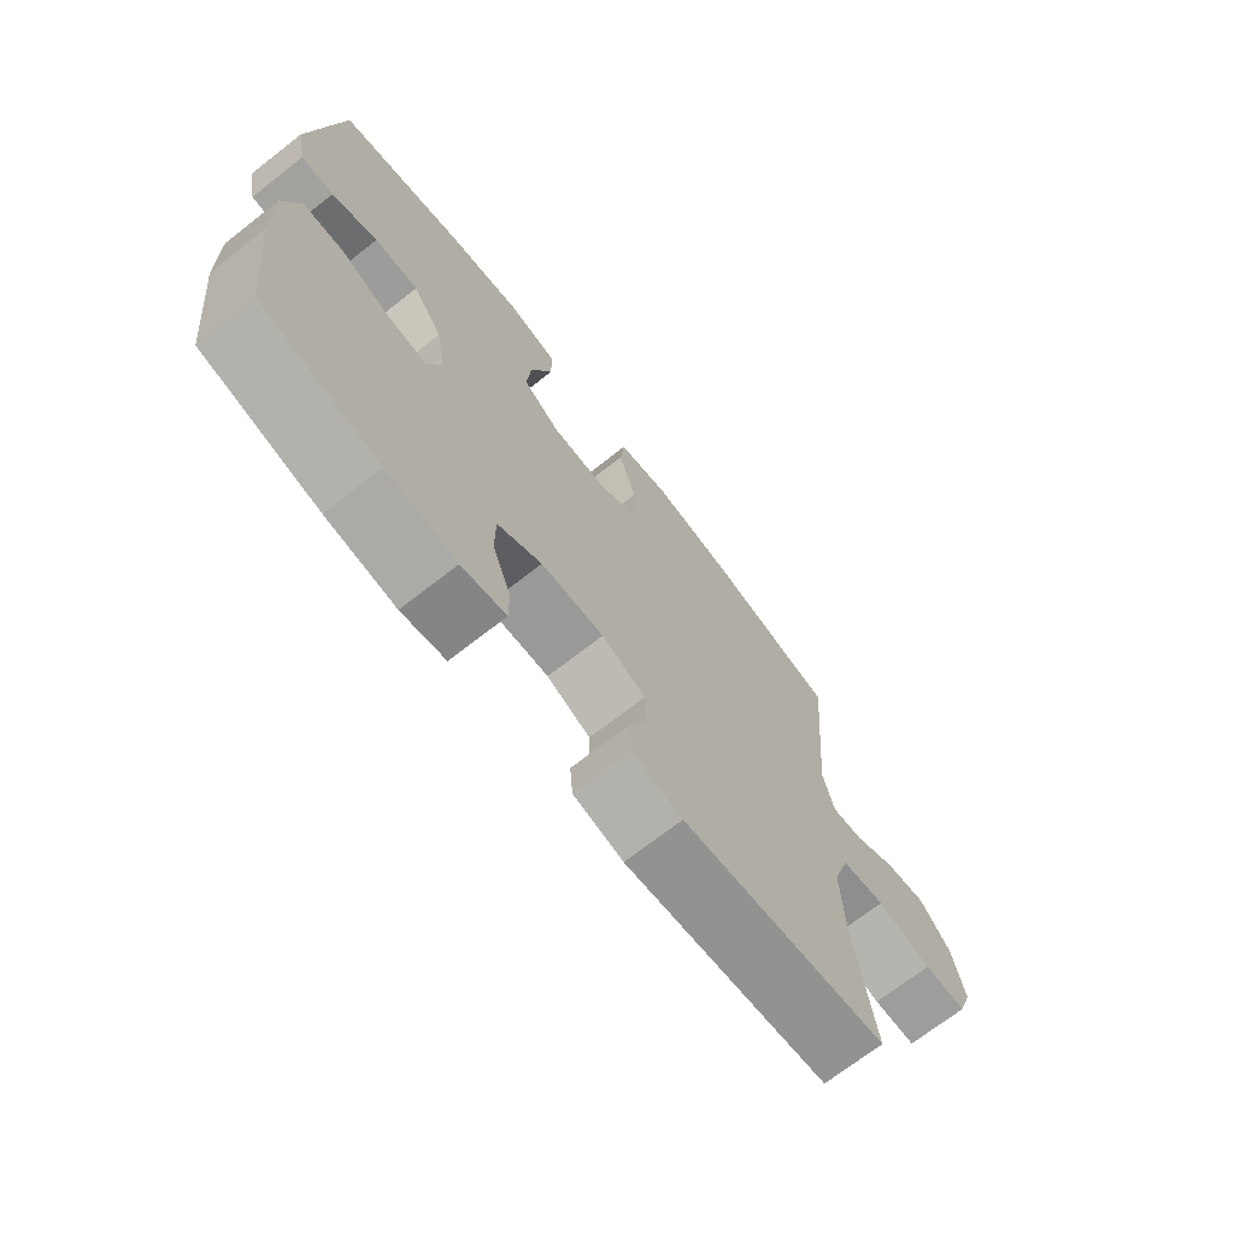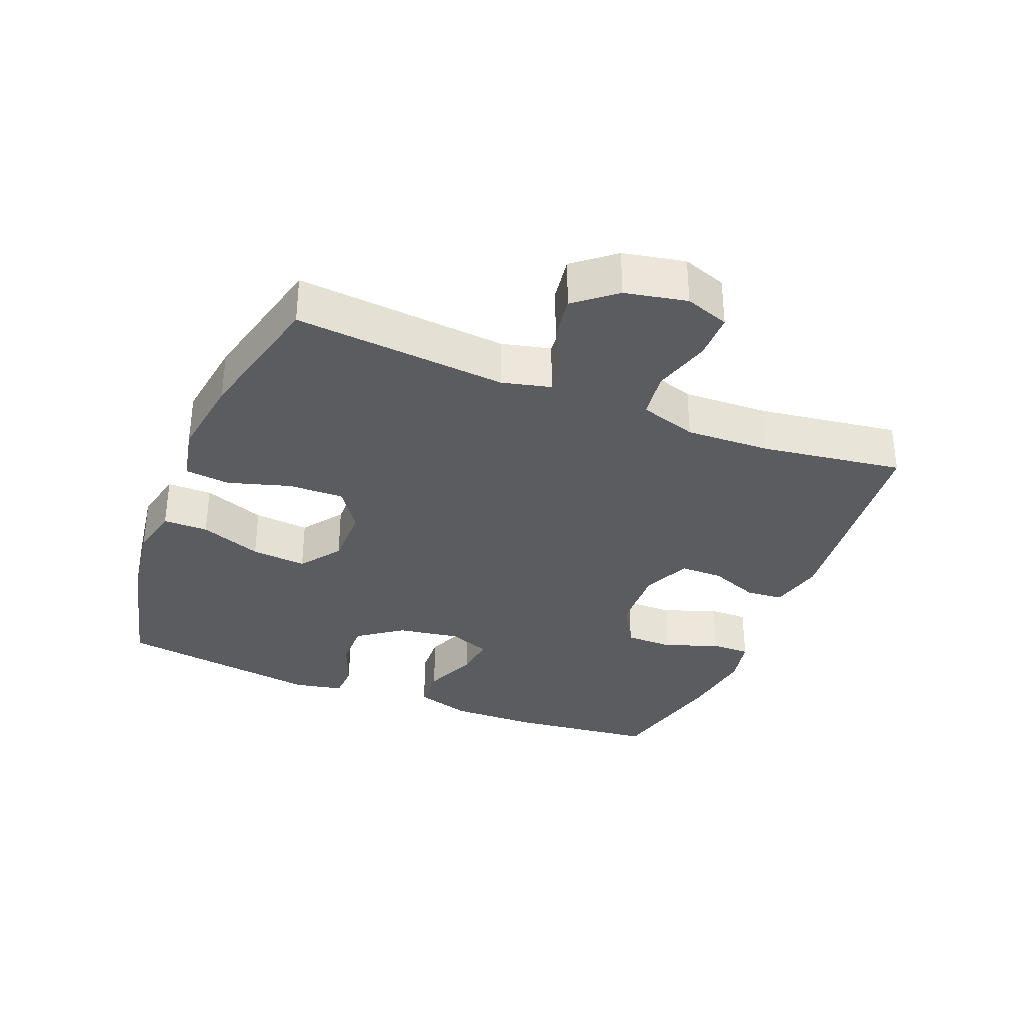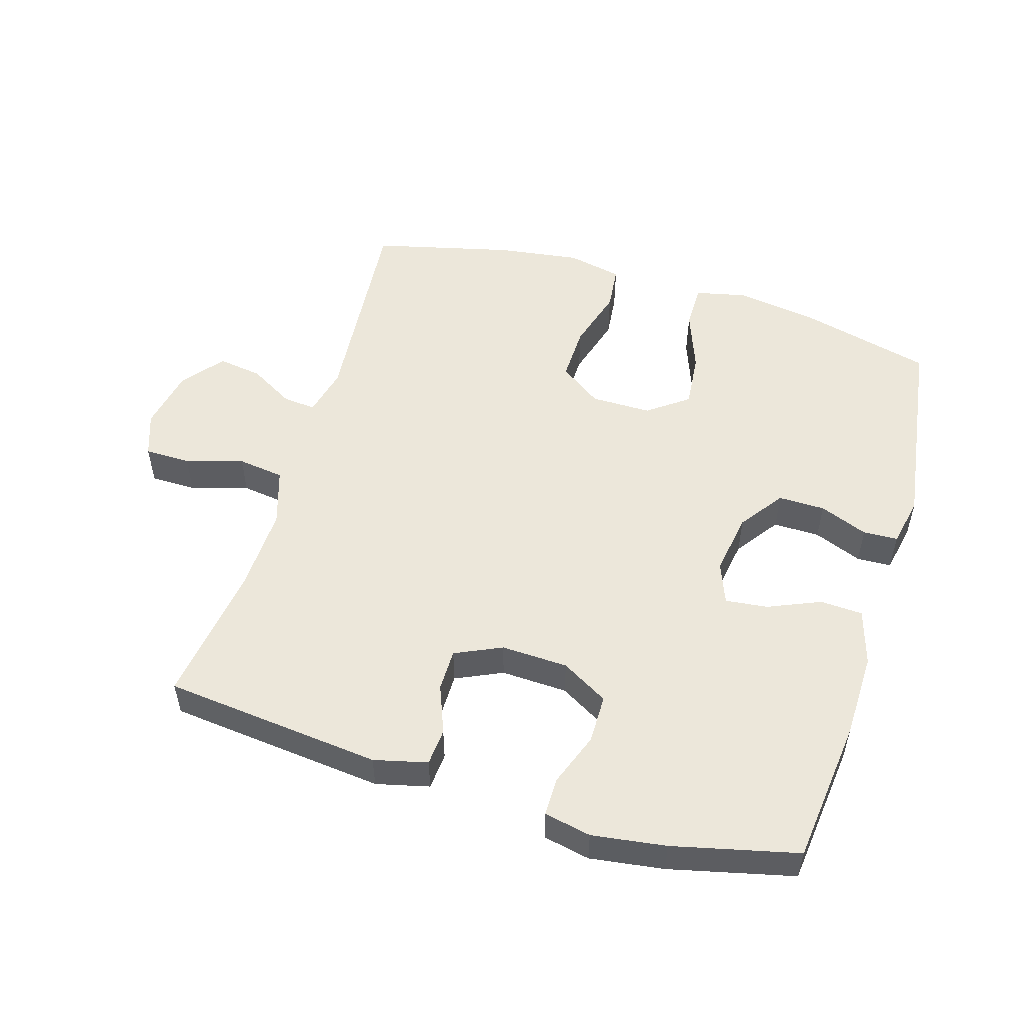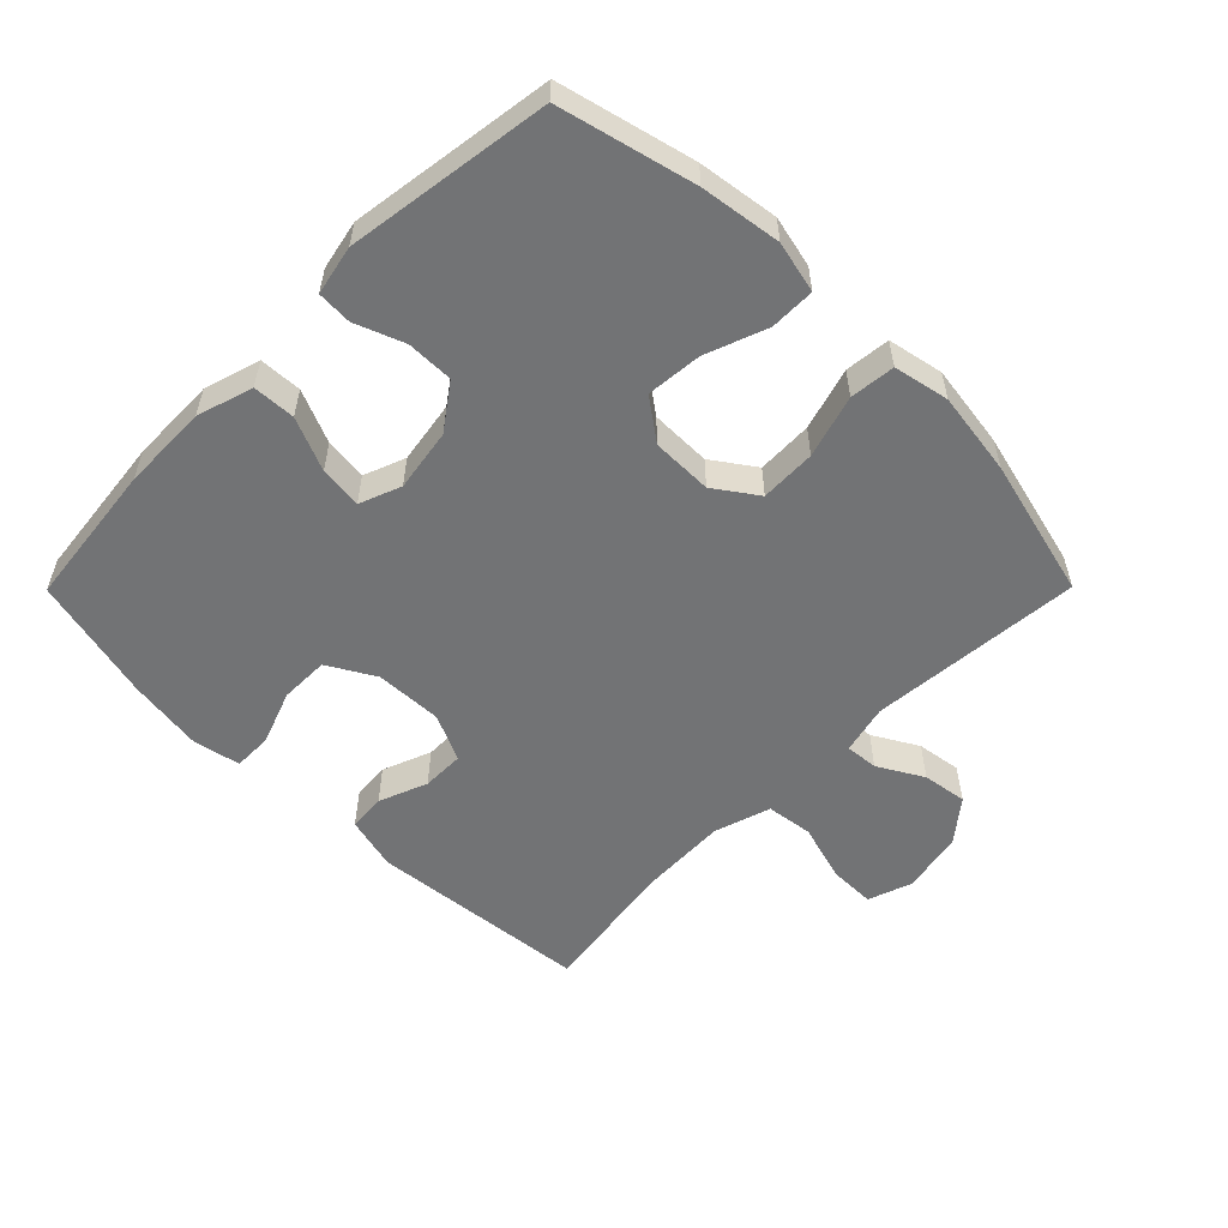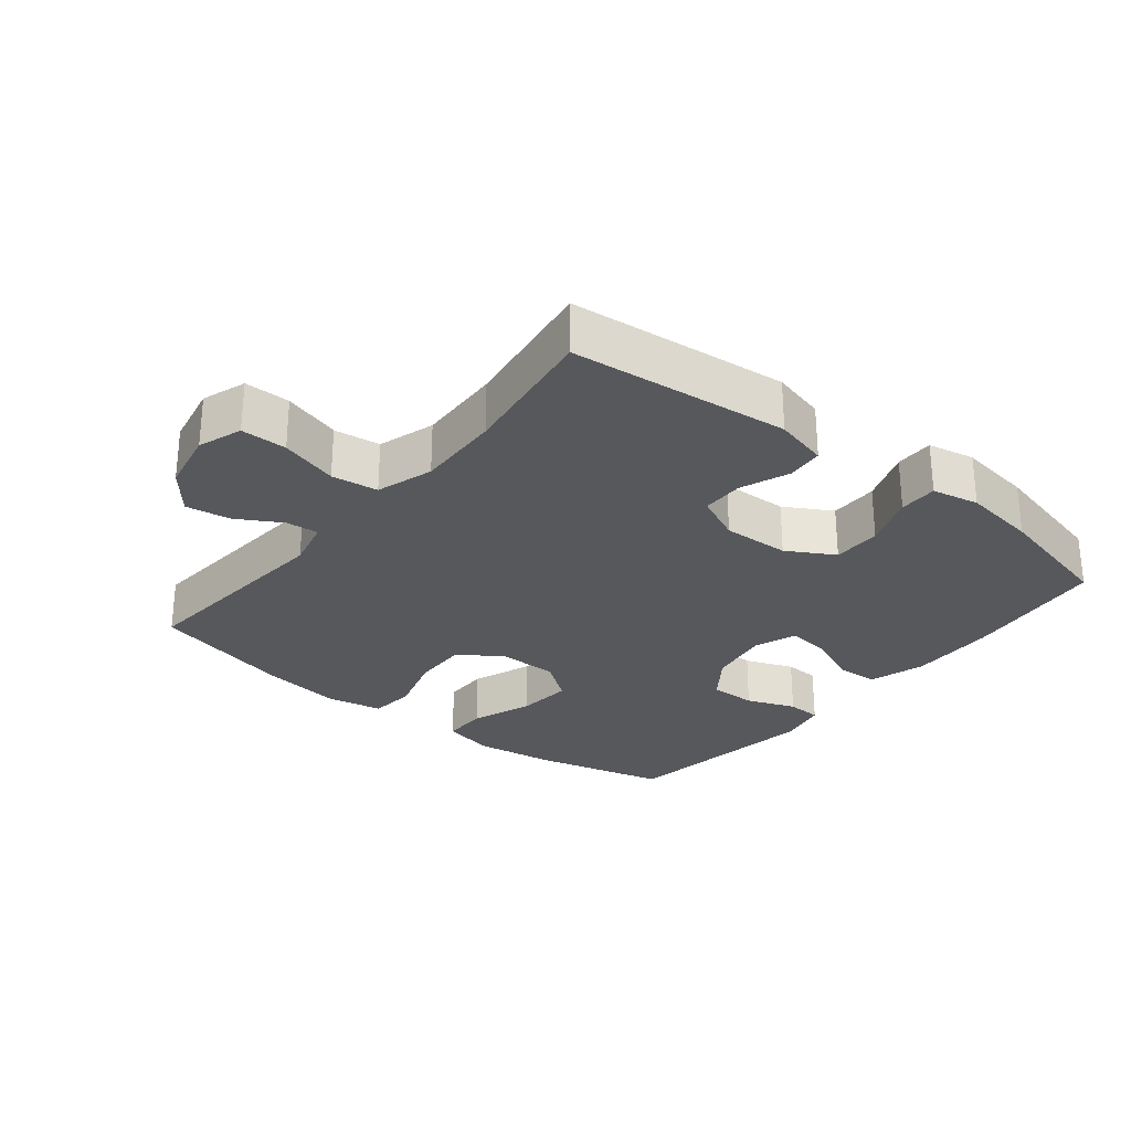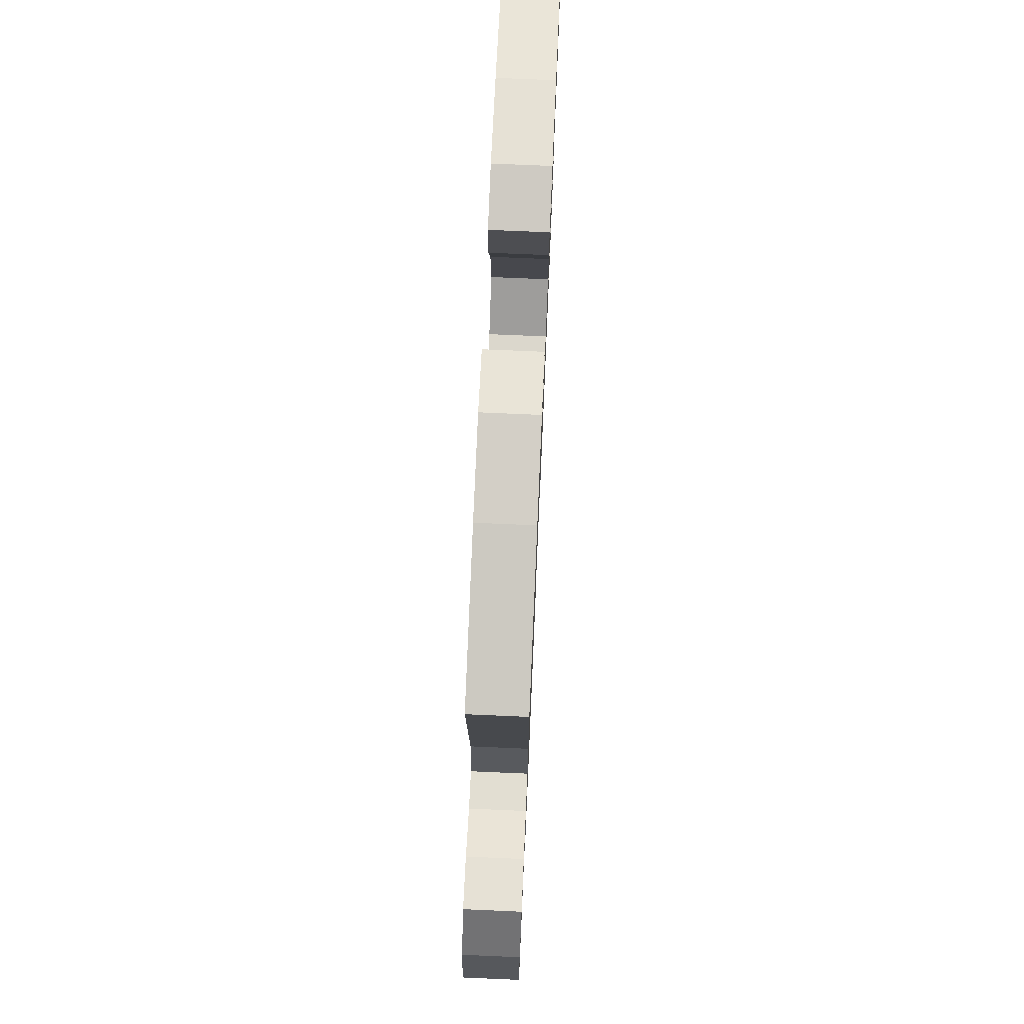
<metadata>
{"format":"obj","ext":"obj","renderer":"f3d","projection":"perspective","resolution":1024,"background":"white","views":[{"elev":-70.6,"azim":-52.0,"up":"+Z"},{"elev":-33.9,"azim":68.2,"up":"+Y"},{"elev":53.1,"azim":-163.2,"up":"+Y"},{"elev":-55.7,"azim":-44.8,"up":"+Y"},{"elev":-28.0,"azim":141.2,"up":"+Y"},{"elev":73.0,"azim":92.5,"up":"+Z"}]}
</metadata>
<code>
o path7488
v -0.3334 0.0375 -0.559
v -0.2178 0.0375 -0.5753
v -0.1444 0.0375 -0.5602
v -0.1448 0.0375 -0.5001
v -0.1758 0.0375 -0.4168
v -0.1753 0.0375 -0.3413
v -0.1023 0.0375 -0.2993
v 0.001757 0.0375 -0.2953
v 0.07452 0.0375 -0.3287
v 0.07475 0.0375 -0.3944
v 0.04529 0.0375 -0.4697
v 0.05002 0.0375 -0.5274
v 0.1332 0.0375 -0.5479
v 0.4736 0.0375 -0.5128
v 0.4422 0.0375 -0.2936
v 0.4372 0.0375 -0.1616
v 0.465 0.0375 -0.07324
v 0.5373 0.0375 -0.06364
v 0.6273 0.0375 -0.08991
v 0.6986 0.0375 -0.0897
v 0.7227 0.0375 -0.02124
v 0.7035 0.0375 0.075
v 0.6528 0.0375 0.138
v 0.5837 0.0375 0.1276
v 0.5142 0.0375 0.0878
v 0.4636 0.0375 0.08341
v 0.4453 0.0375 0.1595
v 0.4736 0.0375 0.4891
v 0.2573 0.0375 0.5423
v 0.1274 0.0375 0.5608
v 0.04142 0.0375 0.5431
v 0.0341 0.0375 0.473
v 0.06271 0.0375 0.3766
v 0.06513 0.0375 0.2902
v -0.000439 0.0375 0.2441
v -0.09452 0.0375 0.2442
v -0.1573 0.0375 0.2902
v -0.1495 0.0375 0.376
v -0.1139 0.0375 0.4716
v -0.114 0.0375 0.5412
v -0.1936 0.0375 0.5591
v -0.3183 0.0375 0.5412
v -0.5281 0.0375 0.4891
v -0.5738 0.0375 0.1725
v -0.558 0.0375 0.09621
v -0.504 0.0375 0.09384
v -0.4287 0.0375 0.1233
v -0.3558 0.0375 0.1241
v -0.3066 0.0375 0.05567
v -0.2909 0.0375 -0.04123
v -0.3158 0.0375 -0.1058
v -0.382 0.0375 -0.09821
v -0.464 0.0375 -0.06323
v -0.53 0.0375 -0.06664
v -0.5565 0.0375 -0.1538
v -0.5537 0.0375 -0.288
v -0.5281 0.0375 -0.5128
v -0.3334 -0.0375 -0.559
v -0.2178 -0.0375 -0.5753
v -0.1444 -0.0375 -0.5602
v -0.1448 -0.0375 -0.5001
v -0.1758 -0.0375 -0.4168
v -0.1753 -0.0375 -0.3413
v -0.1023 -0.0375 -0.2993
v 0.001757 -0.0375 -0.2953
v 0.07452 -0.0375 -0.3287
v 0.07475 -0.0375 -0.3944
v 0.04529 -0.0375 -0.4697
v 0.05002 -0.0375 -0.5274
v 0.1332 -0.0375 -0.5479
v 0.4736 -0.0375 -0.5128
v 0.4422 -0.0375 -0.2936
v 0.4372 -0.0375 -0.1616
v 0.465 -0.0375 -0.07324
v 0.5373 -0.0375 -0.06364
v 0.6273 -0.0375 -0.08991
v 0.6986 -0.0375 -0.0897
v 0.7227 -0.0375 -0.02124
v 0.7035 -0.0375 0.075
v 0.6528 -0.0375 0.138
v 0.5837 -0.0375 0.1276
v 0.5142 -0.0375 0.0878
v 0.4636 -0.0375 0.08341
v 0.4453 -0.0375 0.1595
v 0.4736 -0.0375 0.4891
v 0.2573 -0.0375 0.5423
v 0.1274 -0.0375 0.5608
v 0.04142 -0.0375 0.5431
v 0.0341 -0.0375 0.473
v 0.06271 -0.0375 0.3766
v 0.06513 -0.0375 0.2902
v -0.000439 -0.0375 0.2441
v -0.09452 -0.0375 0.2442
v -0.1573 -0.0375 0.2902
v -0.1495 -0.0375 0.376
v -0.1139 -0.0375 0.4716
v -0.114 -0.0375 0.5412
v -0.1936 -0.0375 0.5591
v -0.3183 -0.0375 0.5412
v -0.5281 -0.0375 0.4891
v -0.5738 -0.0375 0.1725
v -0.558 -0.0375 0.09621
v -0.504 -0.0375 0.09384
v -0.4287 -0.0375 0.1233
v -0.3558 -0.0375 0.1241
v -0.3066 -0.0375 0.05567
v -0.2909 -0.0375 -0.04123
v -0.3158 -0.0375 -0.1058
v -0.382 -0.0375 -0.09821
v -0.464 -0.0375 -0.06323
v -0.53 -0.0375 -0.06664
v -0.5565 -0.0375 -0.1538
v -0.5537 -0.0375 -0.288
v -0.5281 -0.0375 -0.5128
v -0.5738 0.0375 0.1725
v -0.558 0.0375 0.09621
v -0.558 0.0375 0.09621
v -0.504 0.0375 0.09384
v -0.53 0.0375 -0.06664
v -0.53 0.0375 -0.06664
v -0.5565 0.0375 -0.1538
v -0.5537 0.0375 -0.288
v -0.5281 0.0375 0.4891
v -0.5281 0.0375 0.4891
v -0.5281 0.0375 -0.5128
v -0.5281 0.0375 -0.5128
v -0.464 0.0375 -0.06323
v -0.4287 0.0375 0.1233
v -0.382 0.0375 -0.09821
v -0.3334 0.0375 -0.559
v -0.3183 0.0375 0.5412
v -0.3558 0.0375 0.1241
v -0.3158 0.0375 -0.1058
v -0.3158 0.0375 -0.1058
v -0.3066 0.0375 0.05567
v -0.2178 0.0375 -0.5753
v -0.1936 0.0375 0.5591
v -0.2909 0.0375 -0.04123
v -0.1444 0.0375 -0.5602
v -0.1444 0.0375 -0.5602
v -0.114 0.0375 0.5412
v -0.114 0.0375 0.5412
v -0.1573 0.0375 0.2902
v -0.1495 0.0375 0.376
v -0.1758 0.0375 -0.4168
v -0.1753 0.0375 -0.3413
v -0.1448 0.0375 -0.5001
v -0.1023 0.0375 -0.2993
v -0.09452 0.0375 0.2442
v -0.1139 0.0375 0.4716
v 0.001757 0.0375 -0.2953
v -0.000439 0.0375 0.2441
v 0.06513 0.0375 0.2902
v 0.07452 0.0375 -0.3287
v 0.07452 0.0375 -0.3287
v 0.04142 0.0375 0.5431
v 0.04142 0.0375 0.5431
v 0.0341 0.0375 0.473
v 0.06271 0.0375 0.3766
v 0.1274 0.0375 0.5608
v 0.07475 0.0375 -0.3944
v 0.04529 0.0375 -0.4697
v 0.05002 0.0375 -0.5274
v 0.05002 0.0375 -0.5274
v 0.1332 0.0375 -0.5479
v 0.2573 0.0375 0.5423
v 0.4736 0.0375 0.4891
v 0.4736 0.0375 0.4891
v 0.4372 0.0375 -0.1616
v 0.465 0.0375 -0.07324
v 0.465 0.0375 -0.07324
v 0.4422 0.0375 -0.2936
v 0.4636 0.0375 0.08341
v 0.4636 0.0375 0.08341
v 0.4453 0.0375 0.1595
v 0.4736 0.0375 -0.5128
v 0.4736 0.0375 -0.5128
v 0.5142 0.0375 0.0878
v 0.5373 0.0375 -0.06364
v 0.5837 0.0375 0.1276
v 0.6273 0.0375 -0.08991
v 0.6528 0.0375 0.138
v 0.6986 0.0375 -0.0897
v 0.6986 0.0375 -0.0897
v 0.7035 0.0375 0.075
v 0.7227 0.0375 -0.02124
v -0.5738 -0.0375 0.1725
v -0.558 -0.0375 0.09621
v -0.558 -0.0375 0.09621
v -0.504 -0.0375 0.09384
v -0.53 -0.0375 -0.06664
v -0.53 -0.0375 -0.06664
v -0.5565 -0.0375 -0.1538
v -0.5537 -0.0375 -0.288
v -0.5281 -0.0375 0.4891
v -0.5281 -0.0375 0.4891
v -0.5281 -0.0375 -0.5128
v -0.5281 -0.0375 -0.5128
v -0.464 -0.0375 -0.06323
v -0.4287 -0.0375 0.1233
v -0.382 -0.0375 -0.09821
v -0.3334 -0.0375 -0.559
v -0.3183 -0.0375 0.5412
v -0.3558 -0.0375 0.1241
v -0.3158 -0.0375 -0.1058
v -0.3158 -0.0375 -0.1058
v -0.3066 -0.0375 0.05567
v -0.2178 -0.0375 -0.5753
v -0.1936 -0.0375 0.5591
v -0.2909 -0.0375 -0.04123
v -0.1444 -0.0375 -0.5602
v -0.1444 -0.0375 -0.5602
v -0.114 -0.0375 0.5412
v -0.114 -0.0375 0.5412
v -0.1573 -0.0375 0.2902
v -0.1495 -0.0375 0.376
v -0.1758 -0.0375 -0.4168
v -0.1753 -0.0375 -0.3413
v -0.1448 -0.0375 -0.5001
v -0.1023 -0.0375 -0.2993
v -0.09452 -0.0375 0.2442
v -0.1139 -0.0375 0.4716
v 0.001757 -0.0375 -0.2953
v -0.000439 -0.0375 0.2441
v 0.06513 -0.0375 0.2902
v 0.07452 -0.0375 -0.3287
v 0.07452 -0.0375 -0.3287
v 0.04142 -0.0375 0.5431
v 0.04142 -0.0375 0.5431
v 0.0341 -0.0375 0.473
v 0.06271 -0.0375 0.3766
v 0.1274 -0.0375 0.5608
v 0.07475 -0.0375 -0.3944
v 0.04529 -0.0375 -0.4697
v 0.05002 -0.0375 -0.5274
v 0.05002 -0.0375 -0.5274
v 0.1332 -0.0375 -0.5479
v 0.2573 -0.0375 0.5423
v 0.4736 -0.0375 0.4891
v 0.4736 -0.0375 0.4891
v 0.4372 -0.0375 -0.1616
v 0.465 -0.0375 -0.07324
v 0.465 -0.0375 -0.07324
v 0.4422 -0.0375 -0.2936
v 0.4636 -0.0375 0.08341
v 0.4636 -0.0375 0.08341
v 0.4453 -0.0375 0.1595
v 0.4736 -0.0375 -0.5128
v 0.4736 -0.0375 -0.5128
v 0.5142 -0.0375 0.0878
v 0.5373 -0.0375 -0.06364
v 0.5837 -0.0375 0.1276
v 0.6273 -0.0375 -0.08991
v 0.6528 -0.0375 0.138
v 0.6986 -0.0375 -0.0897
v 0.6986 -0.0375 -0.0897
v 0.7035 -0.0375 0.075
v 0.7227 -0.0375 -0.02124
f 203 216 209
f 220 223 210
f 203 215 216
f 245 247 225
f 225 238 231
f 223 241 224
f 238 247 239
f 201 199 193
f 245 251 250
f 200 204 195
f 200 187 190
f 209 222 213
f 194 218 205
f 195 204 203
f 187 200 195
f 237 244 233
f 234 237 233
f 202 194 197
f 238 225 247
f 210 221 207
f 217 208 219
f 255 258 253
f 252 251 257
f 258 257 253
f 252 257 254
f 194 201 193
f 217 218 202
f 223 224 210
f 190 187 188
f 193 199 191
f 226 241 223
f 207 215 204
f 230 232 228
f 241 242 224
f 241 226 244
f 253 257 251
f 233 244 226
f 250 251 252
f 202 218 194
f 244 237 248
f 204 215 203
f 194 205 201
f 235 237 234
f 224 245 225
f 216 222 209
f 242 245 224
f 251 245 242
f 208 217 202
f 219 208 211
f 232 231 238
f 231 232 230
f 205 220 210
f 218 220 205
f 210 224 221
f 221 215 207
f 44 117 189 101
f 45 46 103 102
f 120 55 112 192
f 55 56 113 112
f 124 44 101 196
f 56 126 198 113
f 53 54 111 110
f 46 47 104 103
f 52 53 110 109
f 57 1 58 114
f 42 43 100 99
f 47 48 105 104
f 134 52 109 206
f 48 49 106 105
f 1 2 59 58
f 41 42 99 98
f 50 51 108 107
f 49 50 107 106
f 2 140 212 59
f 142 41 98 214
f 37 38 95 94
f 5 6 63 62
f 4 5 62 61
f 3 4 61 60
f 6 7 64 63
f 36 37 94 93
f 39 40 97 96
f 38 39 96 95
f 7 8 65 64
f 35 36 93 92
f 34 35 92 91
f 8 155 227 65
f 157 32 89 229
f 32 33 90 89
f 30 31 88 87
f 10 11 68 67
f 11 164 236 68
f 12 13 70 69
f 33 34 91 90
f 9 10 67 66
f 29 30 87 86
f 168 29 86 240
f 16 171 243 73
f 15 16 73 72
f 174 27 84 246
f 177 15 72 249
f 13 14 71 70
f 25 26 83 82
f 17 18 75 74
f 27 28 85 84
f 24 25 82 81
f 18 19 76 75
f 23 24 81 80
f 19 184 256 76
f 22 23 80 79
f 21 22 79 78
f 20 21 78 77
f 131 137 144
f 148 138 151
f 131 144 143
f 173 153 175
f 153 159 166
f 151 152 169
f 166 167 175
f 129 121 127
f 173 178 179
f 128 123 132
f 128 118 115
f 137 141 150
f 122 133 146
f 123 131 132
f 115 123 128
f 165 161 172
f 162 161 165
f 130 125 122
f 166 175 153
f 138 135 149
f 145 147 136
f 183 181 186
f 180 185 179
f 186 181 185
f 180 182 185
f 122 121 129
f 145 130 146
f 151 138 152
f 118 116 115
f 121 119 127
f 154 151 169
f 135 132 143
f 158 156 160
f 169 152 170
f 169 172 154
f 181 179 185
f 161 154 172
f 178 180 179
f 130 122 146
f 172 176 165
f 132 131 143
f 122 129 133
f 163 162 165
f 152 153 173
f 144 137 150
f 170 152 173
f 179 170 173
f 136 130 145
f 147 139 136
f 160 166 159
f 159 158 160
f 133 138 148
f 146 133 148
f 138 149 152
f 149 135 143

</code>
